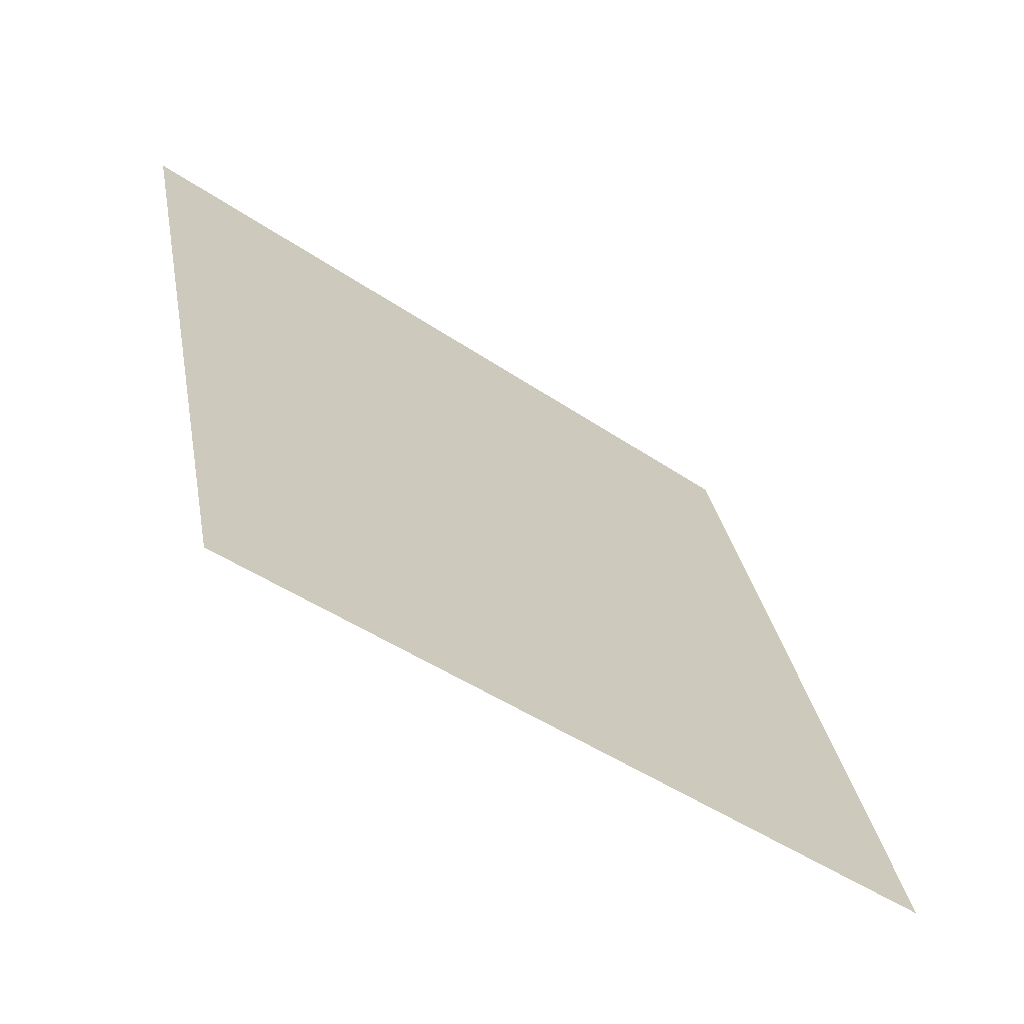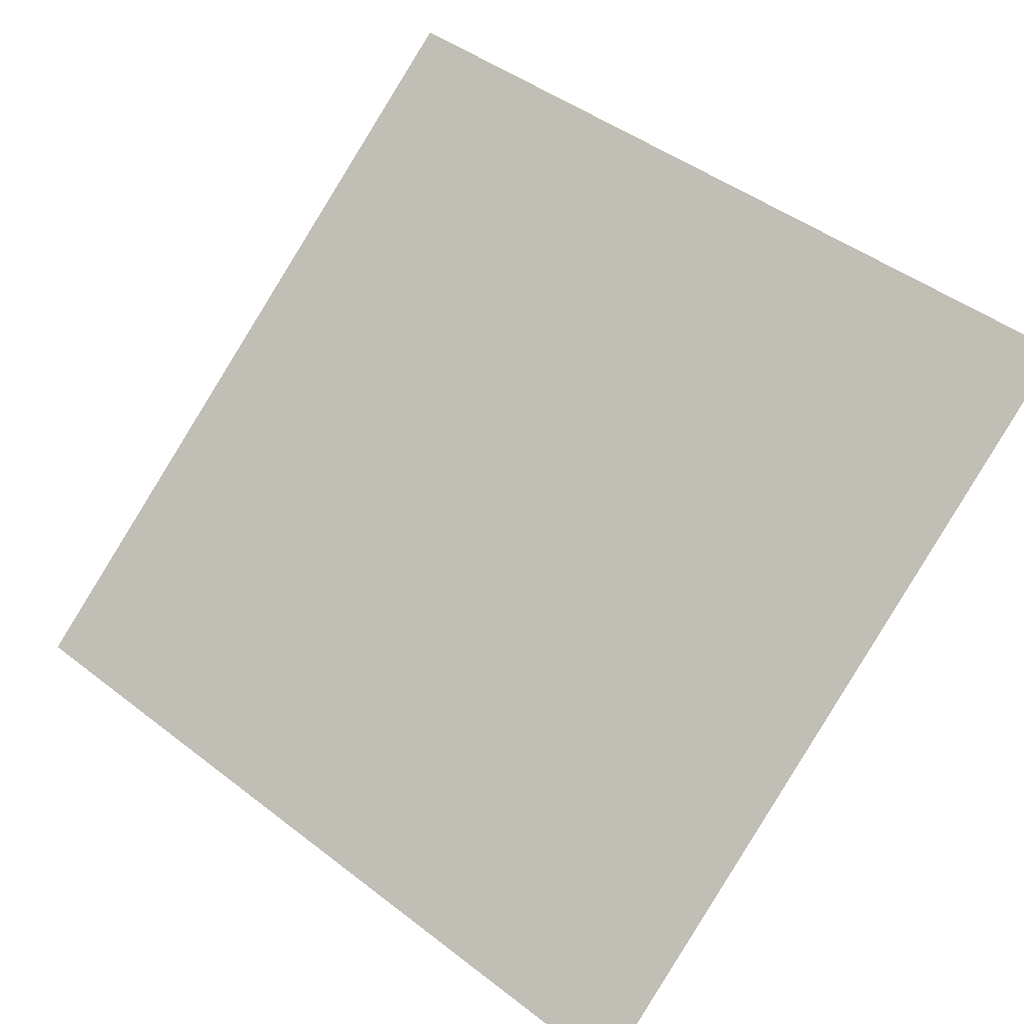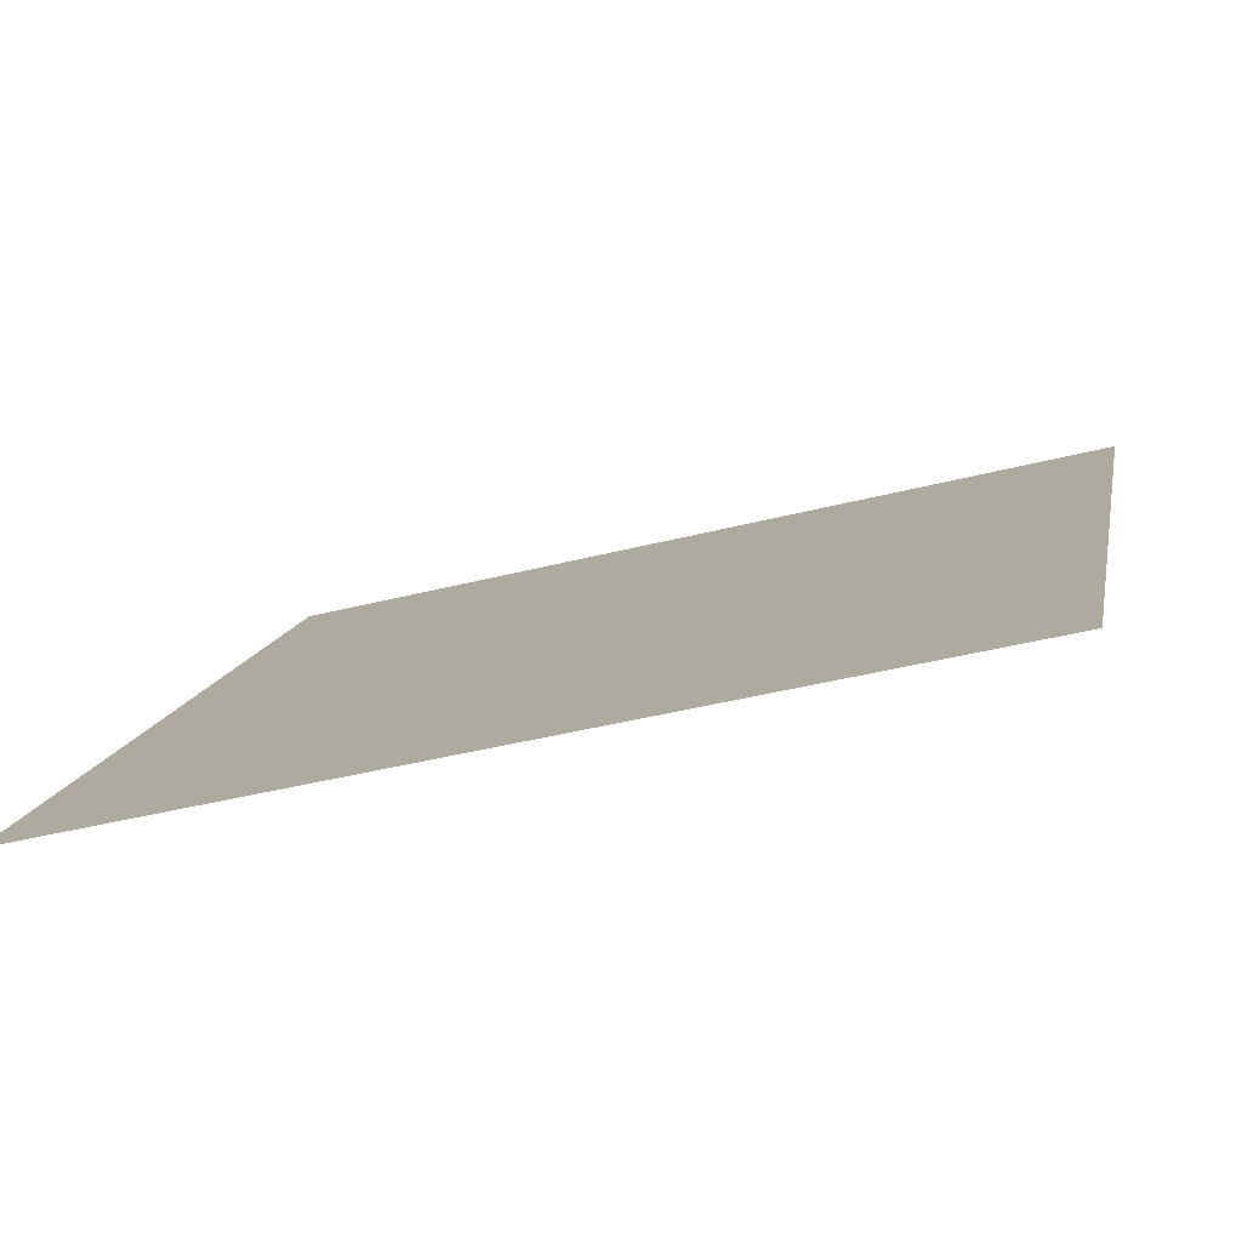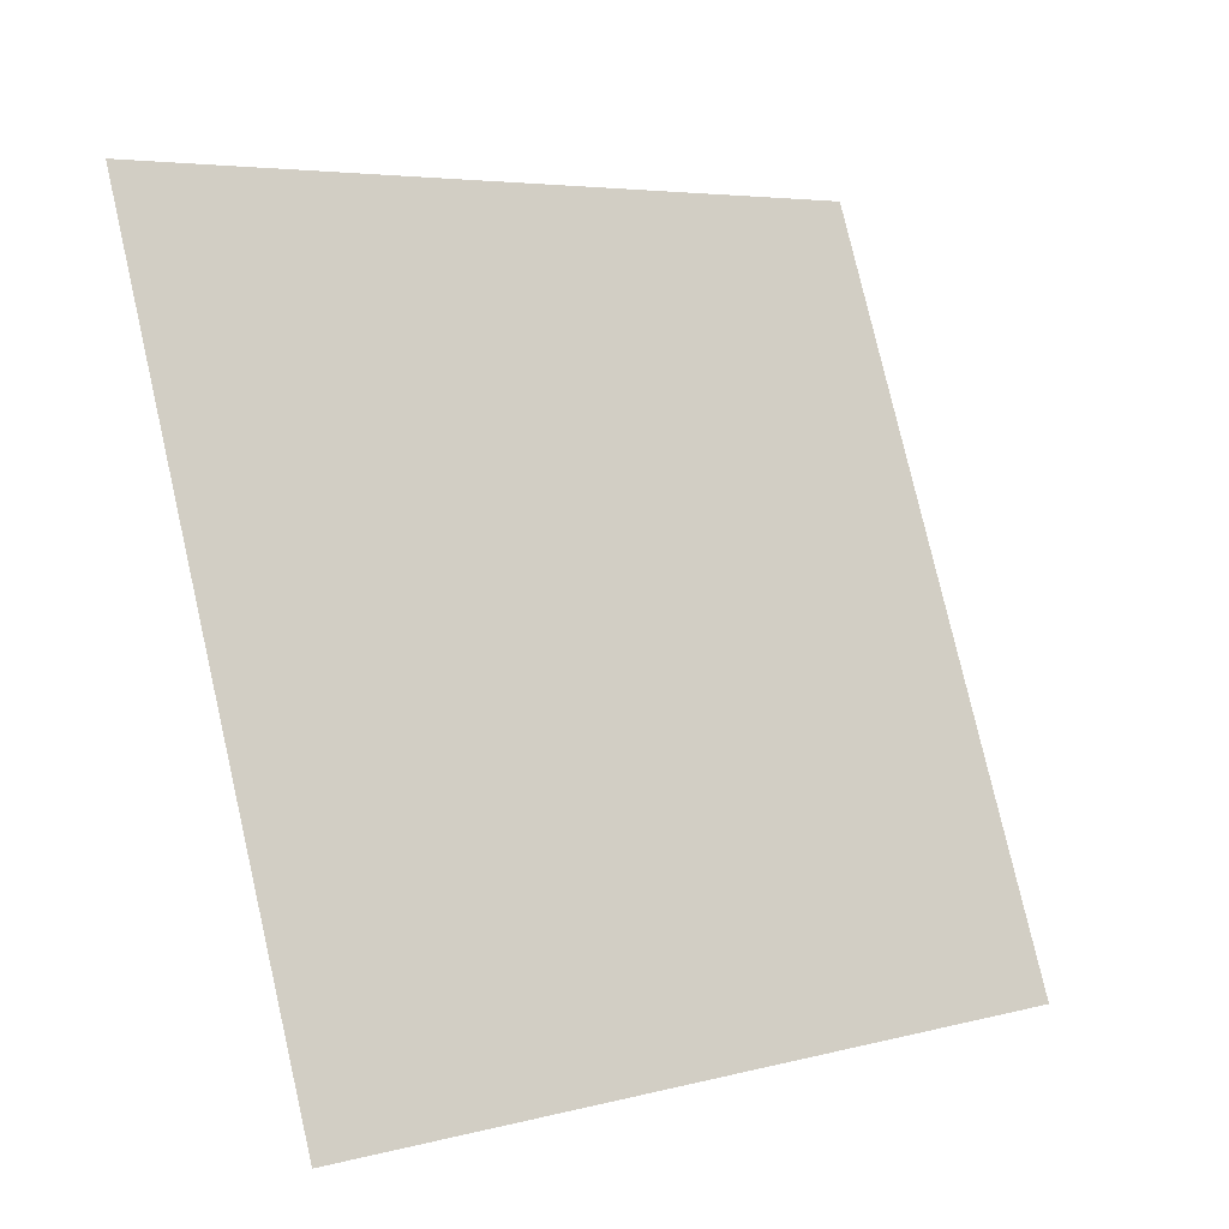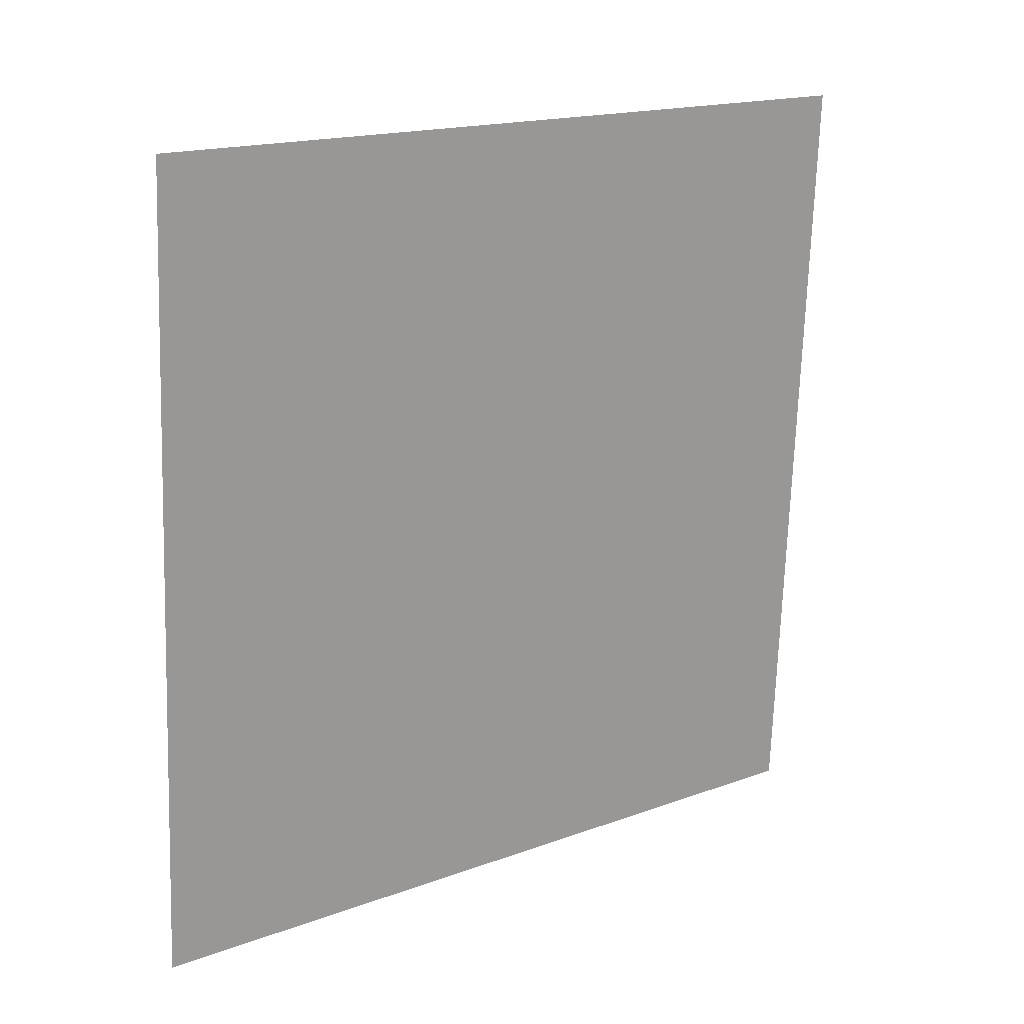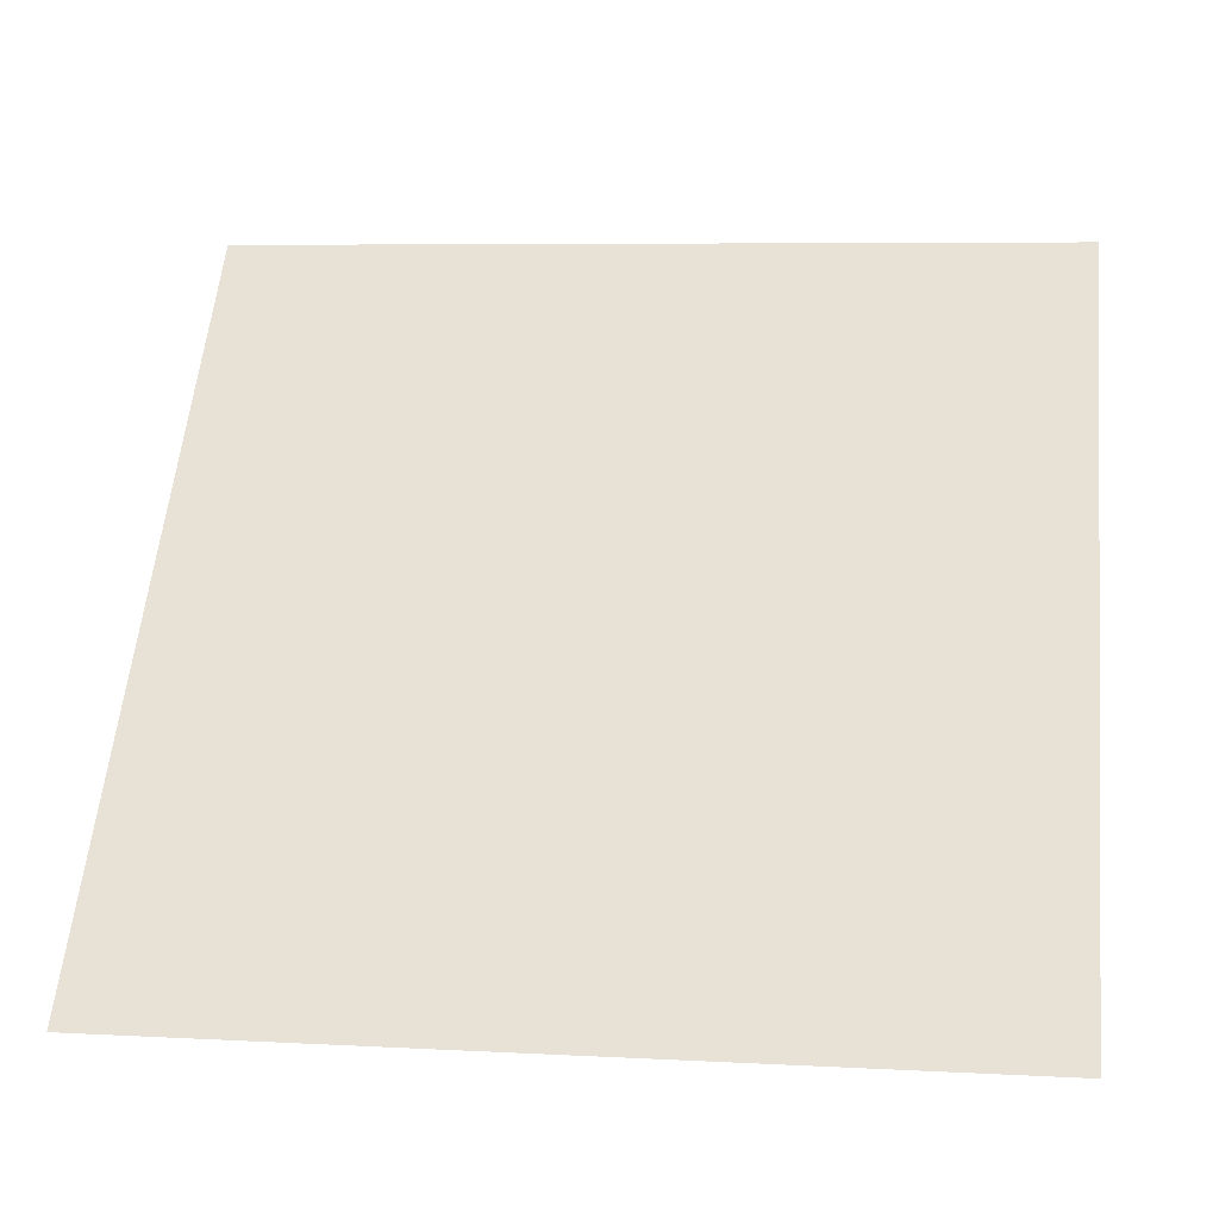
<metadata>
{"format":"obj","ext":"obj","renderer":"f3d","projection":"perspective","resolution":1024,"background":"white","views":[{"elev":30.0,"azim":80.4,"up":"+Y"},{"elev":47.8,"azim":-138.0,"up":"+Y"},{"elev":-42.4,"azim":16.1,"up":"+Z"},{"elev":77.5,"azim":77.5,"up":"+Y"},{"elev":-69.6,"azim":-91.4,"up":"+Y"},{"elev":3.2,"azim":7.6,"up":"+Z"}]}
</metadata>
<code>
v 0.2668 0.7049 0.4048
v 0.2603 0.705 0.4049
v 0.2604 0.7089 0.4101
v 0.2669 0.7088 0.4101
f 4 3 2 1

</code>
